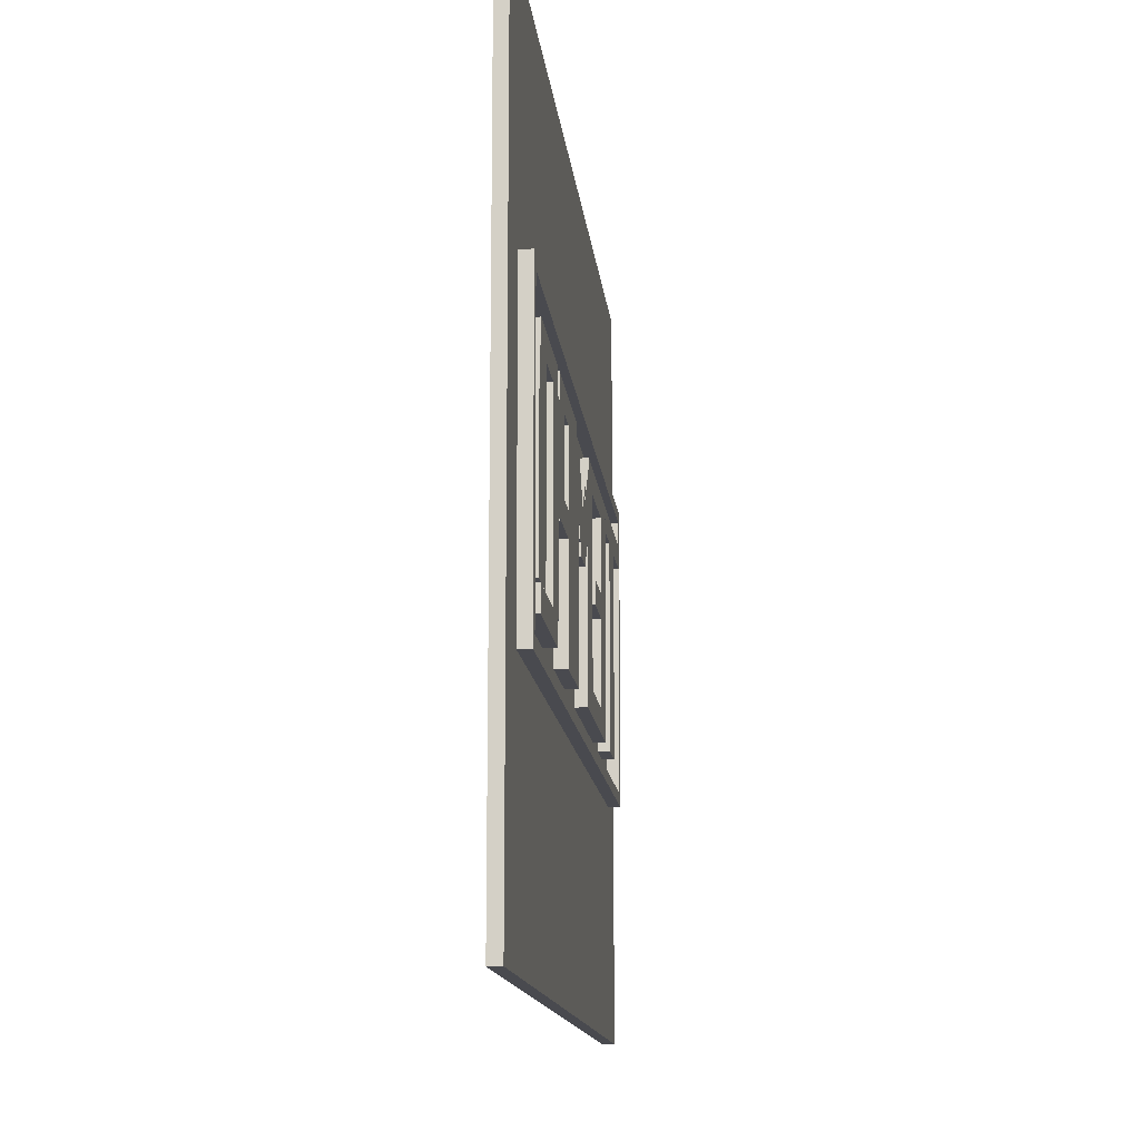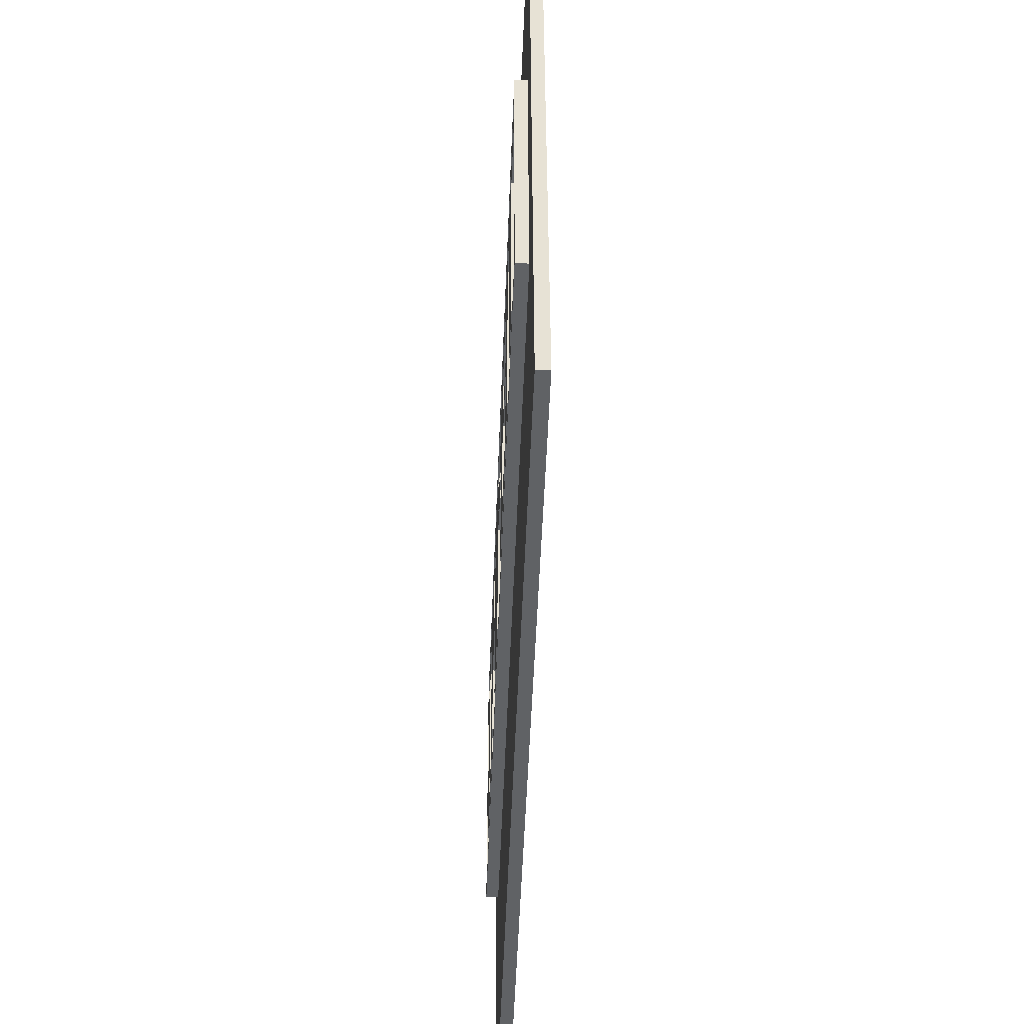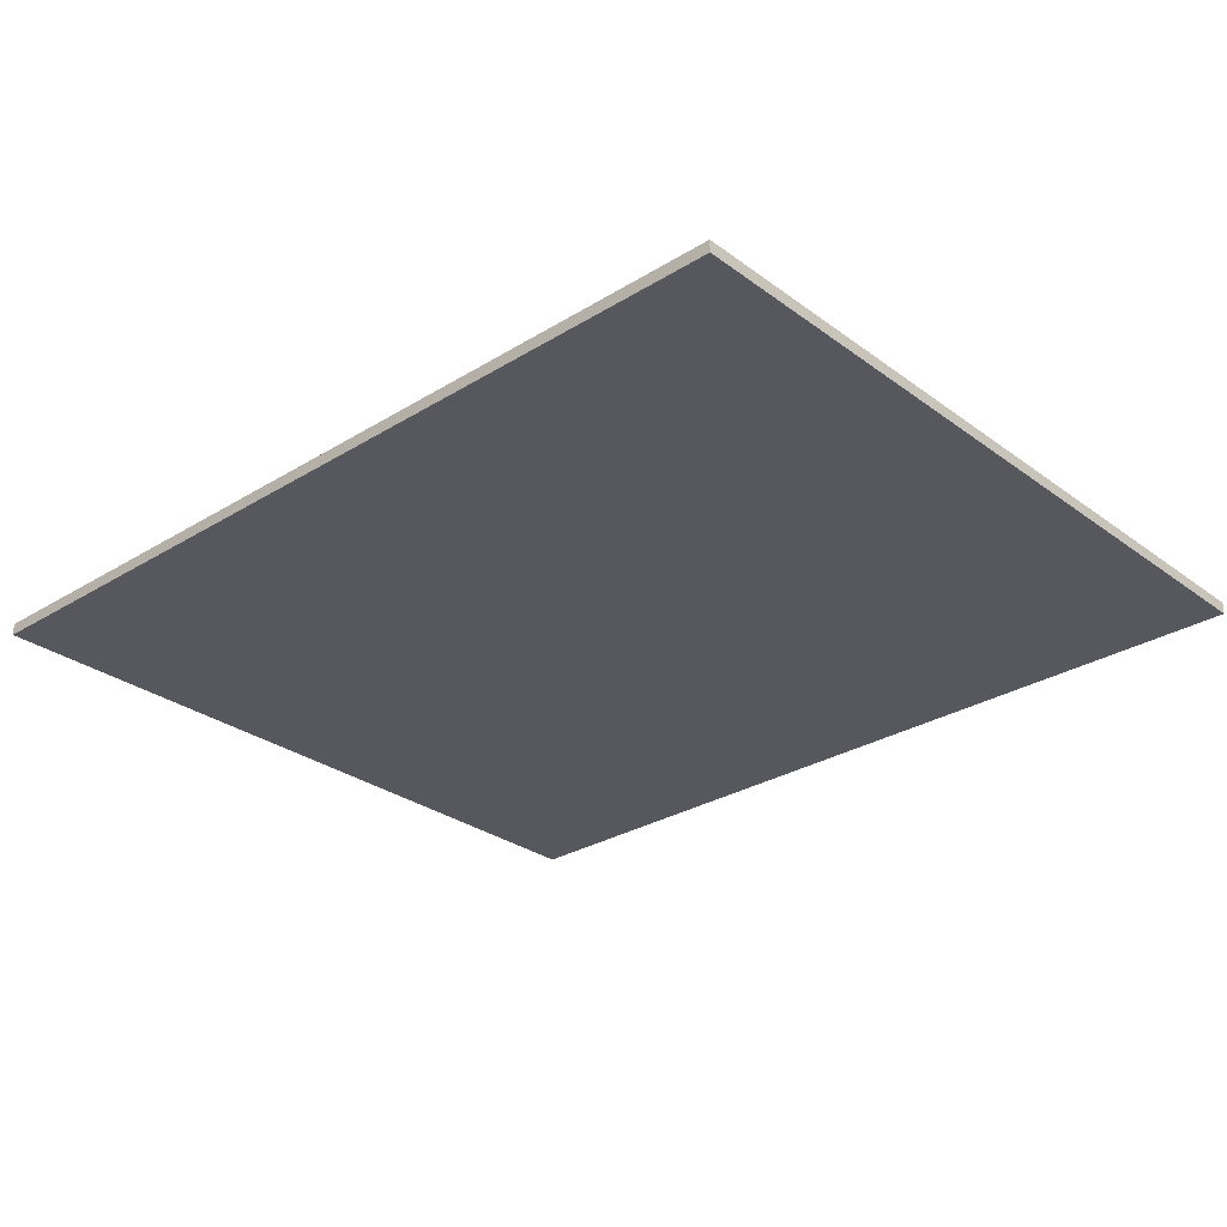
<metadata>
{"format":"obj","ext":"obj","renderer":"f3d","projection":"perspective","resolution":1024,"background":"white","views":[{"elev":-13.6,"azim":-84.3,"up":"+Y"},{"elev":-50.5,"azim":87.9,"up":"+Y"},{"elev":-28.9,"azim":-137.5,"up":"+Z"}]}
</metadata>
<code>
g Model
v -16 -13.62 0
v -16 13.62 0
v -16 13.62 -0.4324
v -16 -13.62 -0.4324
f 1 2 3 4
v -13.84 -5.405 0.4324
v -13.84 5.405 0.4324
v -13.84 5.405 0
v -13.84 -5.405 0
f 5 6 7 8
v -12.54 -3.243 0.4324
v -12.54 3.243 0.4324
v -12.54 3.243 0
v -12.54 -3.243 0
f 9 10 11 12
v -12.11 -4.108 0.4324
v -12.11 -3.243 0.4324
v -12.11 -3.243 0
v -12.11 -4.108 0
f 13 14 15 16
v -12.11 3.243 0.4324
v -12.11 4.108 0.4324
v -12.11 4.108 0
v -12.11 3.243 0
f 17 18 19 20
v -9.081 -3.243 0.4324
v -9.081 3.243 0.4324
v -9.081 3.243 0
v -9.081 -3.243 0
f 21 22 23 24
v -7.351 3.243 0.4324
v -7.351 4.108 0.4324
v -7.351 4.108 0
v -7.351 3.243 0
f 25 26 27 28
v -4.757 -4.108 0.4324
v -4.757 -0.2162 0.4324
v -4.757 -0.2162 0
v -4.757 -4.108 0
f 29 30 31 32
v -4.757 0.6486 0.4324
v -4.757 3.243 0.4324
v -4.757 3.243 0
v -4.757 0.6486 0
f 33 34 35 36
v -1.297 0.6486 0.4324
v -1.297 1.081 0.4324
v -1.297 1.081 0
v -1.297 0.6486 0
f 37 38 39 40
v -0.8649 0.2162 0.4324
v -0.8649 0.6486 0.4324
v -0.8649 0.6486 0
v -0.8649 0.2162 0
f 41 42 43 44
v 0 1.946 0.4324
v 0 2.378 0.4324
v 0 2.378 0
v 0 1.946 0
f 45 46 47 48
v 0.4324 2.378 0.4324
v 0.4324 2.811 0.4324
v 0.4324 2.811 0
v 0.4324 2.378 0
f 49 50 51 52
v 0.8649 2.811 0.4324
v 0.8649 3.243 0.4324
v 0.8649 3.243 0
v 0.8649 2.811 0
f 53 54 55 56
v 1.297 -4.108 0.4324
v 1.297 1.081 0.4324
v 1.297 1.081 0
v 1.297 -4.108 0
f 57 58 59 60
v 1.297 3.243 0.4324
v 1.297 3.676 0.4324
v 1.297 3.676 0
v 1.297 3.243 0
f 61 62 63 64
v 1.73 3.676 0.4324
v 1.73 4.108 0.4324
v 1.73 4.108 0
v 1.73 3.676 0
f 65 66 67 68
v 3.892 -0.2162 0.4324
v 3.892 0.6486 0.4324
v 3.892 0.6486 0
v 3.892 -0.2162 0
f 69 70 71 72
v 6.054 -3.243 0.4324
v 6.054 -0.2162 0.4324
v 6.054 -0.2162 0
v 6.054 -3.243 0
f 73 74 75 76
v 6.054 0.6486 0.4324
v 6.054 3.243 0.4324
v 6.054 3.243 0
v 6.054 0.6486 0
f 77 78 79 80
v 9.514 -4.108 0.4324
v 9.514 3.243 0.4324
v 9.514 3.243 0
v 9.514 -4.108 0
f 81 82 83 84
v 13.41 -4.973 0.4324
v 13.41 3.243 0.4324
v 13.41 3.243 0
v 13.41 -4.973 0
f 85 86 87 88
v 13.41 4.108 0.4324
v 13.41 4.973 0.4324
v 13.41 4.973 0
v 13.41 4.108 0
f 89 90 91 92
v -13.41 -4.973 0
v -13.41 4.973 0
v -13.41 4.973 0.4324
v -13.41 -4.973 0.4324
f 93 94 95 96
v -10.81 -3.243 0
v -10.81 3.243 0
v -10.81 3.243 0.4324
v -10.81 -3.243 0.4324
f 97 98 99 100
v -7.784 -4.108 0
v -7.784 -3.243 0
v -7.784 -3.243 0.4324
v -7.784 -4.108 0.4324
f 101 102 103 104
v -7.784 3.243 0
v -7.784 4.108 0
v -7.784 4.108 0.4324
v -7.784 3.243 0.4324
f 105 106 107 108
v -7.351 -3.243 0
v -7.351 -0.2162 0
v -7.351 -0.2162 0.4324
v -7.351 -3.243 0.4324
f 109 110 111 112
v -6.054 0.6486 0
v -6.054 3.243 0
v -6.054 3.243 0.4324
v -6.054 0.6486 0.4324
f 113 114 115 116
v -2.162 3.676 0
v -2.162 4.108 0
v -2.162 4.108 0.4324
v -2.162 3.676 0.4324
f 117 118 119 120
v -1.73 -4.108 0
v -1.73 1.081 0
v -1.73 1.081 0.4324
v -1.73 -4.108 0.4324
f 121 122 123 124
v -1.73 3.243 0
v -1.73 3.676 0
v -1.73 3.676 0.4324
v -1.73 3.243 0.4324
f 125 126 127 128
v -1.297 2.811 0
v -1.297 3.243 0
v -1.297 3.243 0.4324
v -1.297 2.811 0.4324
f 129 130 131 132
v -0.8649 2.378 0
v -0.8649 2.811 0
v -0.8649 2.811 0.4324
v -0.8649 2.378 0.4324
f 133 134 135 136
v -0.4324 1.946 0
v -0.4324 2.378 0
v -0.4324 2.378 0.4324
v -0.4324 1.946 0.4324
f 137 138 139 140
v 0.4324 0.2162 0
v 0.4324 0.6486 0
v 0.4324 0.6486 0.4324
v 0.4324 0.2162 0.4324
f 141 142 143 144
v 0.8649 0.6486 0
v 0.8649 1.081 0
v 0.8649 1.081 0.4324
v 0.8649 0.6486 0.4324
f 145 146 147 148
v 3.027 -3.243 0
v 3.027 3.243 0
v 3.027 3.243 0.4324
v 3.027 -3.243 0.4324
f 149 150 151 152
v 7.784 -4.108 0
v 7.784 3.243 0
v 7.784 3.243 0.4324
v 7.784 -4.108 0.4324
f 153 154 155 156
v 11.24 -4.108 0
v 11.24 3.243 0
v 11.24 3.243 0.4324
v 11.24 -4.108 0.4324
f 157 158 159 160
v 13.84 -5.405 0
v 13.84 5.405 0
v 13.84 5.405 0.4324
v 13.84 -5.405 0.4324
f 161 162 163 164
v 16 -13.62 -0.4324
v 16 13.62 -0.4324
v 16 13.62 0
v 16 -13.62 0
f 165 166 167 168
v -16 -13.62 -0.4324
v 16 -13.62 -0.4324
v 16 -13.62 0
v -16 -13.62 0
f 169 170 171 172
v -13.84 -5.405 0
v 13.84 -5.405 0
v 13.84 -5.405 0.4324
v -13.84 -5.405 0.4324
f 173 174 175 176
v 1.297 -4.108 0
v 7.784 -4.108 0
v 7.784 -4.108 0.4324
v 1.297 -4.108 0.4324
f 177 178 179 180
v -12.11 -4.108 0
v -7.784 -4.108 0
v -7.784 -4.108 0.4324
v -12.11 -4.108 0.4324
f 181 182 183 184
v -4.757 -4.108 0
v -1.73 -4.108 0
v -1.73 -4.108 0.4324
v -4.757 -4.108 0.4324
f 185 186 187 188
v 9.514 -4.108 0
v 11.24 -4.108 0
v 11.24 -4.108 0.4324
v 9.514 -4.108 0.4324
f 189 190 191 192
v -12.54 -3.243 0
v -12.11 -3.243 0
v -12.11 -3.243 0.4324
v -12.54 -3.243 0.4324
f 193 194 195 196
v -7.784 -3.243 0
v -7.351 -3.243 0
v -7.351 -3.243 0.4324
v -7.784 -3.243 0.4324
f 197 198 199 200
v -7.351 -0.2162 0
v -4.757 -0.2162 0
v -4.757 -0.2162 0.4324
v -7.351 -0.2162 0.4324
f 201 202 203 204
v 3.892 -0.2162 0
v 6.054 -0.2162 0
v 6.054 -0.2162 0.4324
v 3.892 -0.2162 0.4324
f 205 206 207 208
v -0.8649 0.2162 0
v 0.4324 0.2162 0
v 0.4324 0.2162 0.4324
v -0.8649 0.2162 0.4324
f 209 210 211 212
v -1.297 0.6486 0
v -0.8649 0.6486 0
v -0.8649 0.6486 0.4324
v -1.297 0.6486 0.4324
f 213 214 215 216
v 0.4324 0.6486 0
v 0.8649 0.6486 0
v 0.8649 0.6486 0.4324
v 0.4324 0.6486 0.4324
f 217 218 219 220
v -1.73 1.081 0
v -1.297 1.081 0
v -1.297 1.081 0.4324
v -1.73 1.081 0.4324
f 221 222 223 224
v 0.8649 1.081 0
v 1.297 1.081 0
v 1.297 1.081 0.4324
v 0.8649 1.081 0.4324
f 225 226 227 228
v 3.027 3.243 0
v 6.054 3.243 0
v 6.054 3.243 0.4324
v 3.027 3.243 0.4324
f 229 230 231 232
v 11.24 3.243 0
v 13.41 3.243 0
v 13.41 3.243 0.4324
v 11.24 3.243 0.4324
f 233 234 235 236
v -10.81 3.243 0
v -9.081 3.243 0
v -9.081 3.243 0.4324
v -10.81 3.243 0.4324
f 237 238 239 240
v 7.784 3.243 0
v 9.514 3.243 0
v 9.514 3.243 0.4324
v 7.784 3.243 0.4324
f 241 242 243 244
v -6.054 3.243 0
v -4.757 3.243 0
v -4.757 3.243 0.4324
v -6.054 3.243 0.4324
f 245 246 247 248
v -13.41 4.973 0
v 13.41 4.973 0
v 13.41 4.973 0.4324
v -13.41 4.973 0.4324
f 249 250 251 252
v -13.41 -4.973 0.4324
v 13.41 -4.973 0.4324
v 13.41 -4.973 0
v -13.41 -4.973 0
f 253 254 255 256
v 3.027 -3.243 0.4324
v 6.054 -3.243 0.4324
v 6.054 -3.243 0
v 3.027 -3.243 0
f 257 258 259 260
v -10.81 -3.243 0.4324
v -9.081 -3.243 0.4324
v -9.081 -3.243 0
v -10.81 -3.243 0
f 261 262 263 264
v 3.892 0.6486 0.4324
v 6.054 0.6486 0.4324
v 6.054 0.6486 0
v 3.892 0.6486 0
f 265 266 267 268
v -6.054 0.6486 0.4324
v -4.757 0.6486 0.4324
v -4.757 0.6486 0
v -6.054 0.6486 0
f 269 270 271 272
v -0.4324 1.946 0.4324
v 0 1.946 0.4324
v 0 1.946 0
v -0.4324 1.946 0
f 273 274 275 276
v -0.8649 2.378 0.4324
v -0.4324 2.378 0.4324
v -0.4324 2.378 0
v -0.8649 2.378 0
f 277 278 279 280
v 0 2.378 0.4324
v 0.4324 2.378 0.4324
v 0.4324 2.378 0
v 0 2.378 0
f 281 282 283 284
v -1.297 2.811 0.4324
v -0.8649 2.811 0.4324
v -0.8649 2.811 0
v -1.297 2.811 0
f 285 286 287 288
v 0.4324 2.811 0.4324
v 0.8649 2.811 0.4324
v 0.8649 2.811 0
v 0.4324 2.811 0
f 289 290 291 292
v -12.54 3.243 0.4324
v -12.11 3.243 0.4324
v -12.11 3.243 0
v -12.54 3.243 0
f 293 294 295 296
v -7.784 3.243 0.4324
v -7.351 3.243 0.4324
v -7.351 3.243 0
v -7.784 3.243 0
f 297 298 299 300
v -1.73 3.243 0.4324
v -1.297 3.243 0.4324
v -1.297 3.243 0
v -1.73 3.243 0
f 301 302 303 304
v 0.8649 3.243 0.4324
v 1.297 3.243 0.4324
v 1.297 3.243 0
v 0.8649 3.243 0
f 305 306 307 308
v -2.162 3.676 0.4324
v -1.73 3.676 0.4324
v -1.73 3.676 0
v -2.162 3.676 0
f 309 310 311 312
v 1.297 3.676 0.4324
v 1.73 3.676 0.4324
v 1.73 3.676 0
v 1.297 3.676 0
f 313 314 315 316
v 1.73 4.108 0.4324
v 13.41 4.108 0.4324
v 13.41 4.108 0
v 1.73 4.108 0
f 317 318 319 320
v -7.351 4.108 0.4324
v -2.162 4.108 0.4324
v -2.162 4.108 0
v -7.351 4.108 0
f 321 322 323 324
v -12.11 4.108 0.4324
v -7.784 4.108 0.4324
v -7.784 4.108 0
v -12.11 4.108 0
f 325 326 327 328
v -13.84 5.405 0.4324
v 13.84 5.405 0.4324
v 13.84 5.405 0
v -13.84 5.405 0
f 329 330 331 332
v -16 13.62 0
v 16 13.62 0
v 16 13.62 -0.4324
v -16 13.62 -0.4324
f 333 334 335 336
v -16 13.62 -0.4324
v 16 13.62 -0.4324
v 16 -13.62 -0.4324
v -16 -13.62 -0.4324
f 337 338 339 340
v -16 -13.62 0
v 16 -13.62 0
v 16 -5.405 0
v -16 -5.405 0
f 341 342 343 344
v -16 5.405 0
v 16 5.405 0
v 16 13.62 0
v -16 13.62 0
f 345 346 347 348
v -16 -5.405 0
v -13.84 -5.405 0
v -13.84 5.405 0
v -16 5.405 0
f 349 350 351 352
v 13.84 -5.405 0
v 16 -5.405 0
v 16 5.405 0
v 13.84 5.405 0
f 353 354 355 356
v -13.41 -4.973 0
v 13.41 -4.973 0
v 13.41 -4.108 0
v -13.41 -4.108 0
f 357 358 359 360
v -13.41 4.108 0
v 13.41 4.108 0
v 13.41 4.973 0
v -13.41 4.973 0
f 361 362 363 364
v 11.24 -4.108 0
v 13.41 -4.108 0
v 13.41 3.243 0
v 11.24 3.243 0
f 365 366 367 368
v -1.73 -4.108 0
v 1.297 -4.108 0
v 1.297 0.2162 0
v -1.73 0.2162 0
f 369 370 371 372
v 7.784 -4.108 0
v 9.514 -4.108 0
v 9.514 3.243 0
v 7.784 3.243 0
f 373 374 375 376
v -10.81 -3.243 0
v -9.081 -3.243 0
v -9.081 3.243 0
v -10.81 3.243 0
f 377 378 379 380
v -7.351 -4.108 0
v -4.757 -4.108 0
v -4.757 -0.2162 0
v -7.351 -0.2162 0
f 381 382 383 384
v 3.027 -3.243 0
v 6.054 -3.243 0
v 6.054 -0.2162 0
v 3.027 -0.2162 0
f 385 386 387 388
v 3.027 0.6486 0
v 6.054 0.6486 0
v 6.054 3.243 0
v 3.027 3.243 0
f 389 390 391 392
v -13.41 -3.243 0
v -12.54 -3.243 0
v -12.54 4.108 0
v -13.41 4.108 0
f 393 394 395 396
v -6.054 0.6486 0
v -4.757 0.6486 0
v -4.757 3.243 0
v -6.054 3.243 0
f 397 398 399 400
v -1.297 2.811 0
v 0.8649 2.811 0
v 0.8649 4.108 0
v -1.297 4.108 0
f 401 402 403 404
v -13.41 -4.108 0
v -12.11 -4.108 0
v -12.11 -3.243 0
v -13.41 -3.243 0
f 405 406 407 408
v 3.027 -0.2162 0
v 3.892 -0.2162 0
v 3.892 0.6486 0
v 3.027 0.6486 0
f 409 410 411 412
v -0.8649 2.378 0
v 0.4324 2.378 0
v 0.4324 2.811 0
v -0.8649 2.811 0
f 413 414 415 416
v -7.784 -4.108 0
v -7.351 -4.108 0
v -7.351 -3.243 0
v -7.784 -3.243 0
f 417 418 419 420
v -1.73 0.2162 0
v -0.8649 0.2162 0
v -0.8649 0.6486 0
v -1.73 0.6486 0
f 421 422 423 424
v 0.4324 0.2162 0
v 1.297 0.2162 0
v 1.297 0.6486 0
v 0.4324 0.6486 0
f 425 426 427 428
v -12.54 3.243 0
v -12.11 3.243 0
v -12.11 4.108 0
v -12.54 4.108 0
f 429 430 431 432
v -7.784 3.243 0
v -7.351 3.243 0
v -7.351 4.108 0
v -7.784 4.108 0
f 433 434 435 436
v -1.73 3.243 0
v -1.297 3.243 0
v -1.297 4.108 0
v -1.73 4.108 0
f 437 438 439 440
v 0.8649 3.243 0
v 1.297 3.243 0
v 1.297 4.108 0
v 0.8649 4.108 0
f 441 442 443 444
v -1.73 0.6486 0
v -1.297 0.6486 0
v -1.297 1.081 0
v -1.73 1.081 0
f 445 446 447 448
v 0.8649 0.6486 0
v 1.297 0.6486 0
v 1.297 1.081 0
v 0.8649 1.081 0
f 449 450 451 452
v -0.4324 1.946 0
v 0 1.946 0
v 0 2.378 0
v -0.4324 2.378 0
f 453 454 455 456
v -2.162 3.676 0
v -1.73 3.676 0
v -1.73 4.108 0
v -2.162 4.108 0
f 457 458 459 460
v 1.297 3.676 0
v 1.73 3.676 0
v 1.73 4.108 0
v 1.297 4.108 0
f 461 462 463 464
v -4.757 -4.108 0.4324
v -1.73 -4.108 0.4324
v -1.73 3.676 0.4324
v -4.757 3.676 0.4324
f 465 466 467 468
v 6.054 -4.108 0.4324
v 7.784 -4.108 0.4324
v 7.784 4.108 0.4324
v 6.054 4.108 0.4324
f 469 470 471 472
v 9.514 -4.108 0.4324
v 11.24 -4.108 0.4324
v 11.24 4.108 0.4324
v 9.514 4.108 0.4324
f 473 474 475 476
v -13.84 -5.405 0.4324
v 13.84 -5.405 0.4324
v 13.84 -4.973 0.4324
v -13.84 -4.973 0.4324
f 477 478 479 480
v 1.297 -3.243 0.4324
v 3.027 -3.243 0.4324
v 3.027 3.676 0.4324
v 1.297 3.676 0.4324
f 481 482 483 484
v -13.84 4.973 0.4324
v 13.84 4.973 0.4324
v 13.84 5.405 0.4324
v -13.84 5.405 0.4324
f 485 486 487 488
v -12.54 -3.243 0.4324
v -10.81 -3.243 0.4324
v -10.81 3.243 0.4324
v -12.54 3.243 0.4324
f 489 490 491 492
v -9.081 -3.243 0.4324
v -7.351 -3.243 0.4324
v -7.351 3.243 0.4324
v -9.081 3.243 0.4324
f 493 494 495 496
v -7.351 0.6486 0.4324
v -6.054 0.6486 0.4324
v -6.054 4.108 0.4324
v -7.351 4.108 0.4324
f 497 498 499 500
v -13.84 -4.973 0.4324
v -13.41 -4.973 0.4324
v -13.41 4.973 0.4324
v -13.84 4.973 0.4324
f 501 502 503 504
v 13.41 -4.973 0.4324
v 13.84 -4.973 0.4324
v 13.84 4.973 0.4324
v 13.41 4.973 0.4324
f 505 506 507 508
v 1.297 -4.108 0.4324
v 6.054 -4.108 0.4324
v 6.054 -3.243 0.4324
v 1.297 -3.243 0.4324
f 509 510 511 512
v -12.11 -4.108 0.4324
v -7.784 -4.108 0.4324
v -7.784 -3.243 0.4324
v -12.11 -3.243 0.4324
f 513 514 515 516
v -12.11 3.243 0.4324
v -7.784 3.243 0.4324
v -7.784 4.108 0.4324
v -12.11 4.108 0.4324
f 517 518 519 520
v -1.297 0.6486 0.4324
v 0.8649 0.6486 0.4324
v 0.8649 1.946 0.4324
v -1.297 1.946 0.4324
f 521 522 523 524
v 3.027 3.243 0.4324
v 6.054 3.243 0.4324
v 6.054 4.108 0.4324
v 3.027 4.108 0.4324
f 525 526 527 528
v -7.351 -0.2162 0.4324
v -4.757 -0.2162 0.4324
v -4.757 0.6486 0.4324
v -7.351 0.6486 0.4324
f 529 530 531 532
v 3.892 -0.2162 0.4324
v 6.054 -0.2162 0.4324
v 6.054 0.6486 0.4324
v 3.892 0.6486 0.4324
f 533 534 535 536
v 11.24 3.243 0.4324
v 13.41 3.243 0.4324
v 13.41 4.108 0.4324
v 11.24 4.108 0.4324
f 537 538 539 540
v -6.054 3.676 0.4324
v -2.162 3.676 0.4324
v -2.162 4.108 0.4324
v -6.054 4.108 0.4324
f 541 542 543 544
v 7.784 3.243 0.4324
v 9.514 3.243 0.4324
v 9.514 4.108 0.4324
v 7.784 4.108 0.4324
f 545 546 547 548
v -1.73 1.081 0.4324
v -1.297 1.081 0.4324
v -1.297 3.243 0.4324
v -1.73 3.243 0.4324
f 549 550 551 552
v 0.8649 1.081 0.4324
v 1.297 1.081 0.4324
v 1.297 3.243 0.4324
v 0.8649 3.243 0.4324
f 553 554 555 556
v -0.8649 0.2162 0.4324
v 0.4324 0.2162 0.4324
v 0.4324 0.6486 0.4324
v -0.8649 0.6486 0.4324
f 557 558 559 560
v -6.054 3.243 0.4324
v -4.757 3.243 0.4324
v -4.757 3.676 0.4324
v -6.054 3.676 0.4324
f 561 562 563 564
v 1.73 3.676 0.4324
v 3.027 3.676 0.4324
v 3.027 4.108 0.4324
v 1.73 4.108 0.4324
f 565 566 567 568
v -1.297 1.946 0.4324
v -0.4324 1.946 0.4324
v -0.4324 2.378 0.4324
v -1.297 2.378 0.4324
f 569 570 571 572
v 0 1.946 0.4324
v 0.8649 1.946 0.4324
v 0.8649 2.378 0.4324
v 0 2.378 0.4324
f 573 574 575 576
v -1.297 2.378 0.4324
v -0.8649 2.378 0.4324
v -0.8649 2.811 0.4324
v -1.297 2.811 0.4324
f 577 578 579 580
v 0.4324 2.378 0.4324
v 0.8649 2.378 0.4324
v 0.8649 2.811 0.4324
v 0.4324 2.811 0.4324
f 581 582 583 584

</code>
